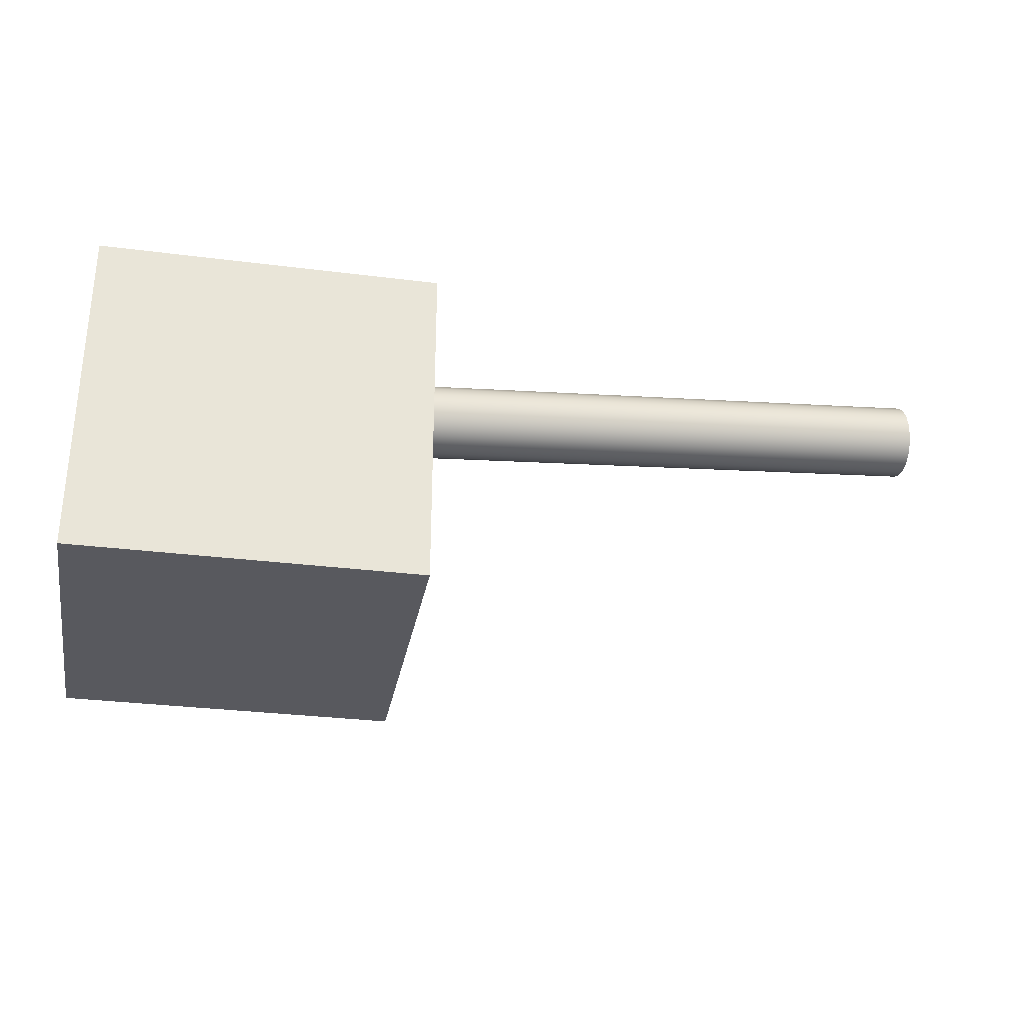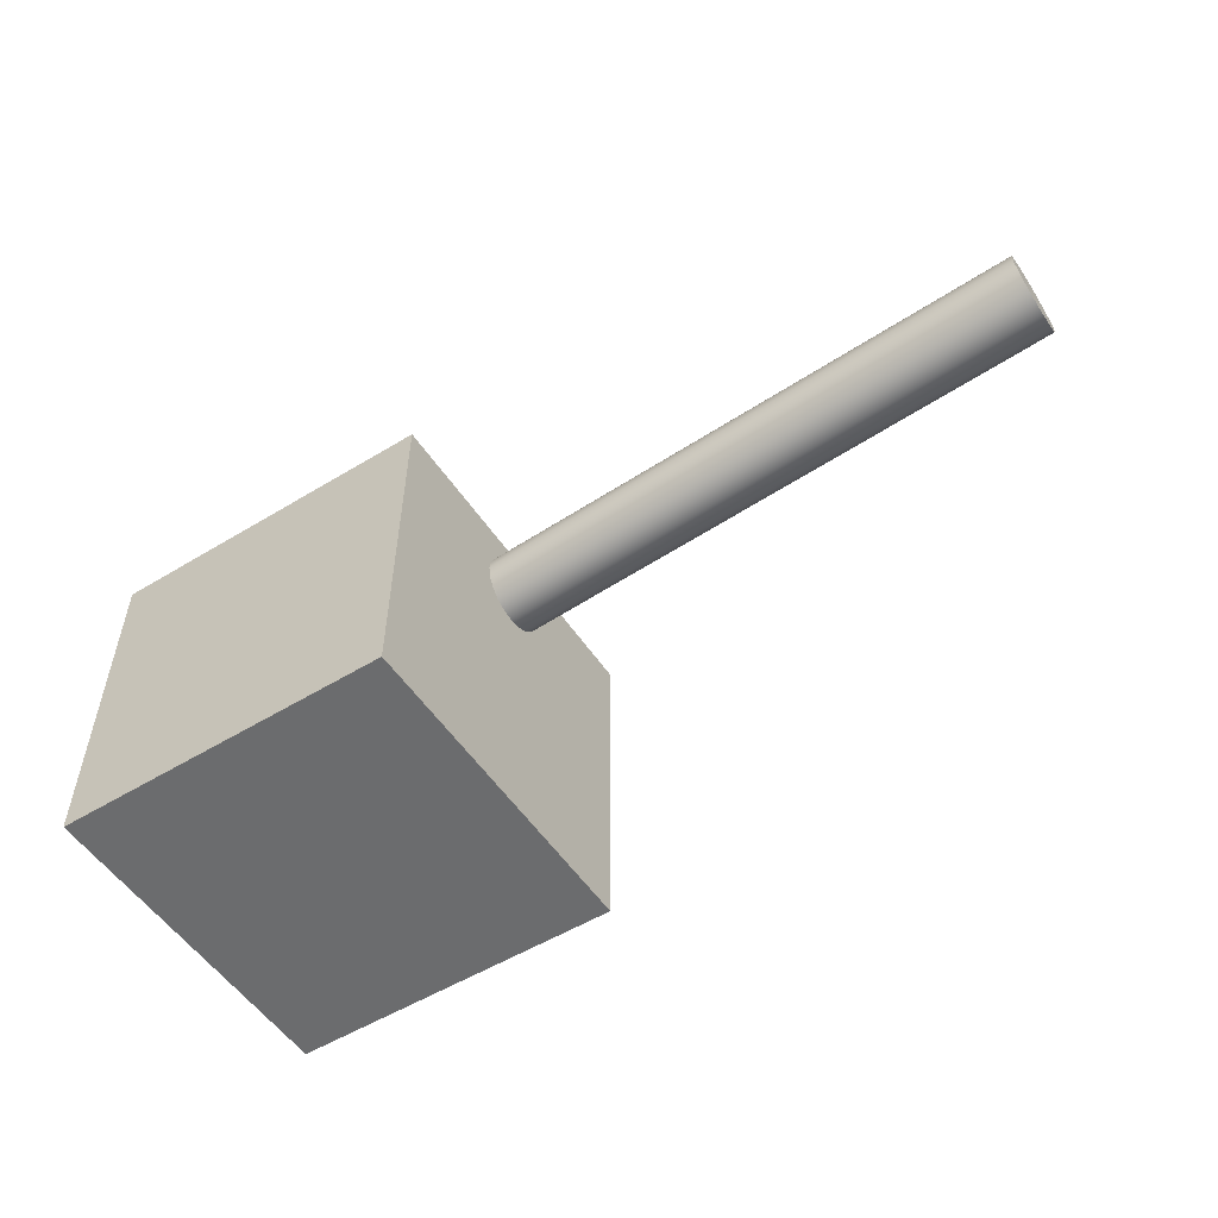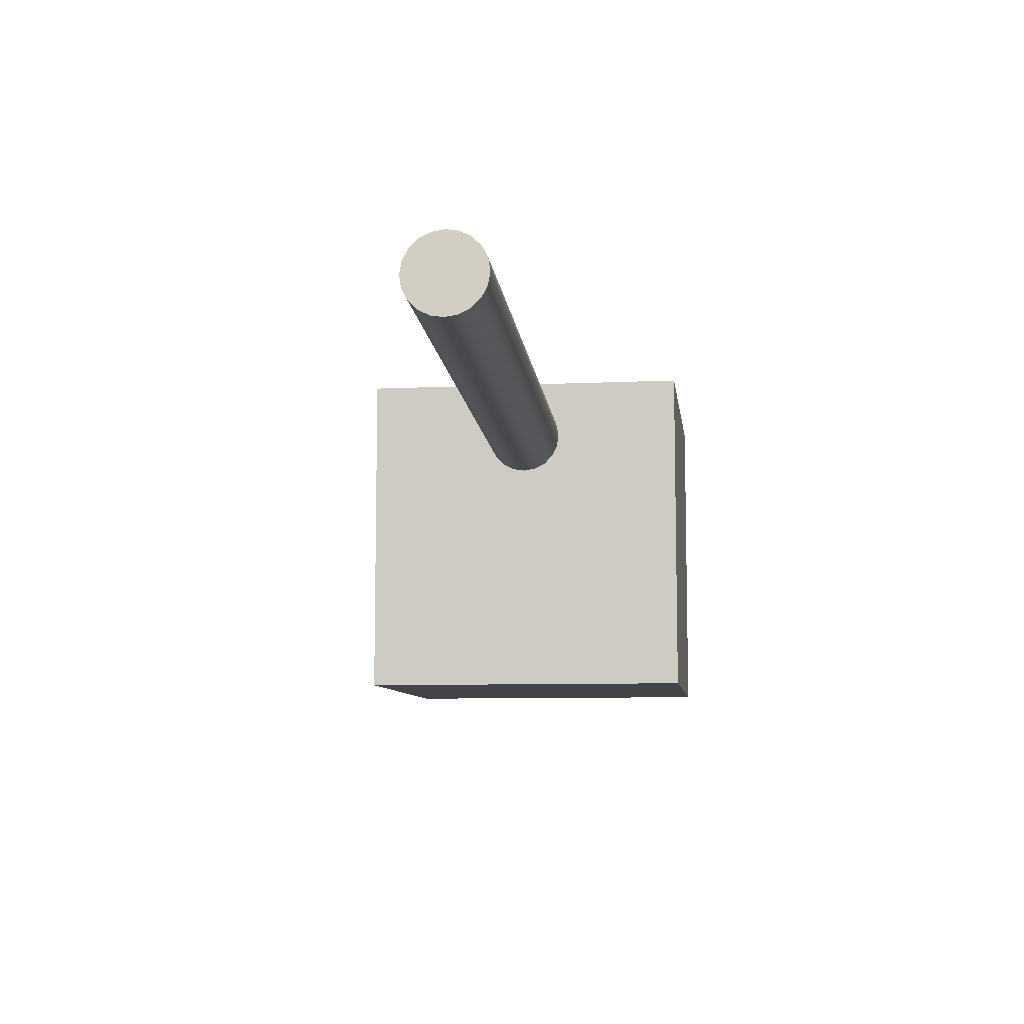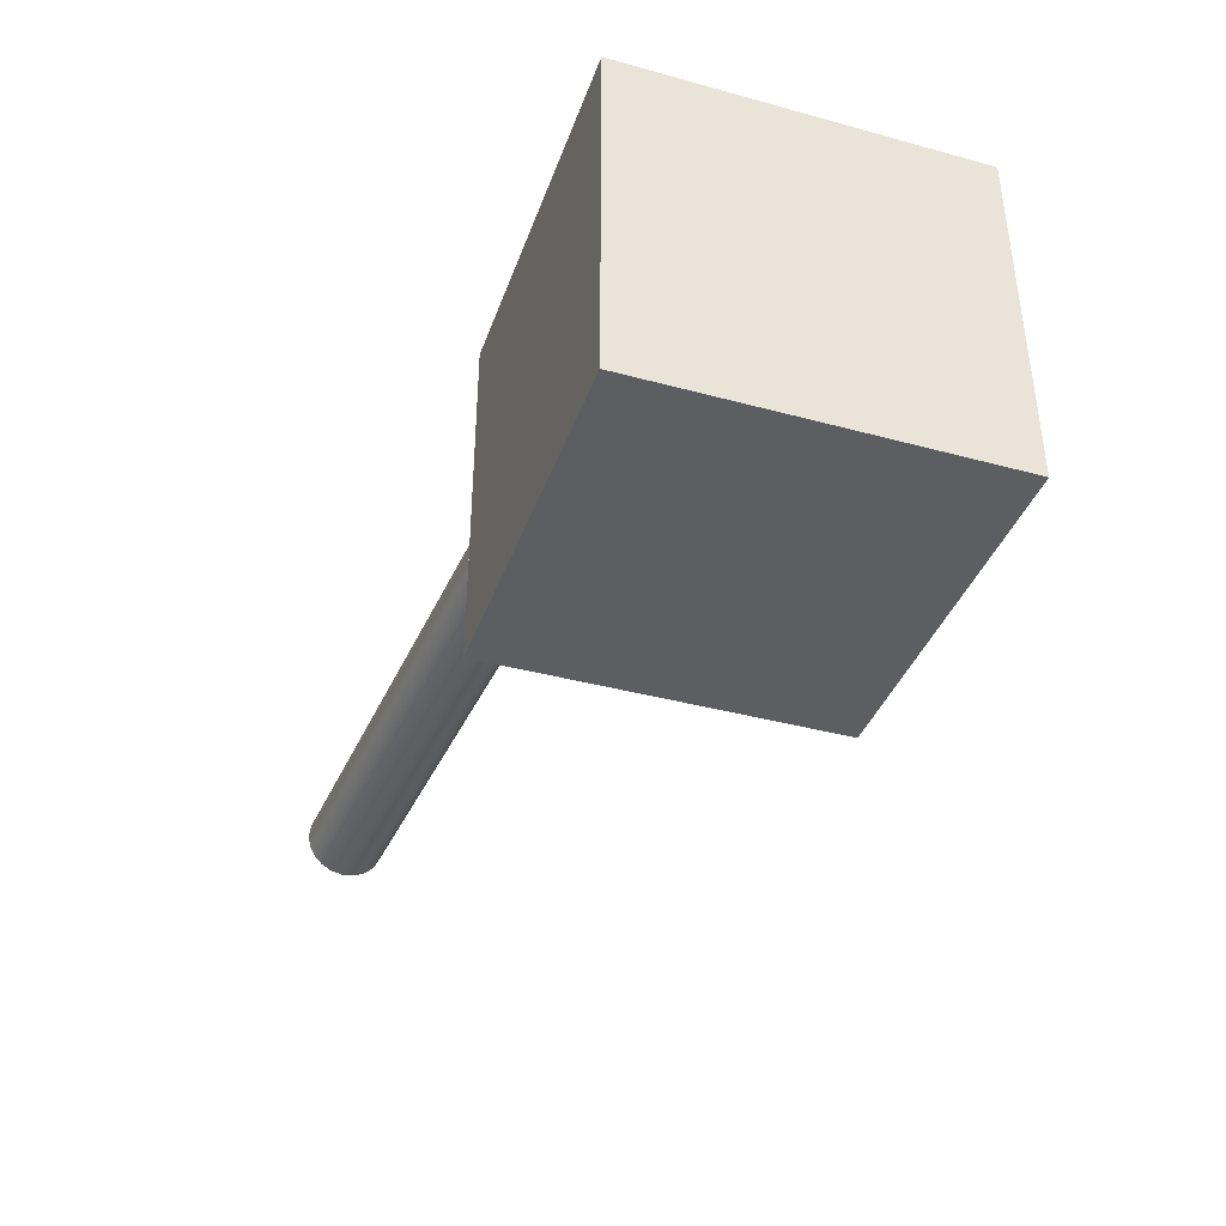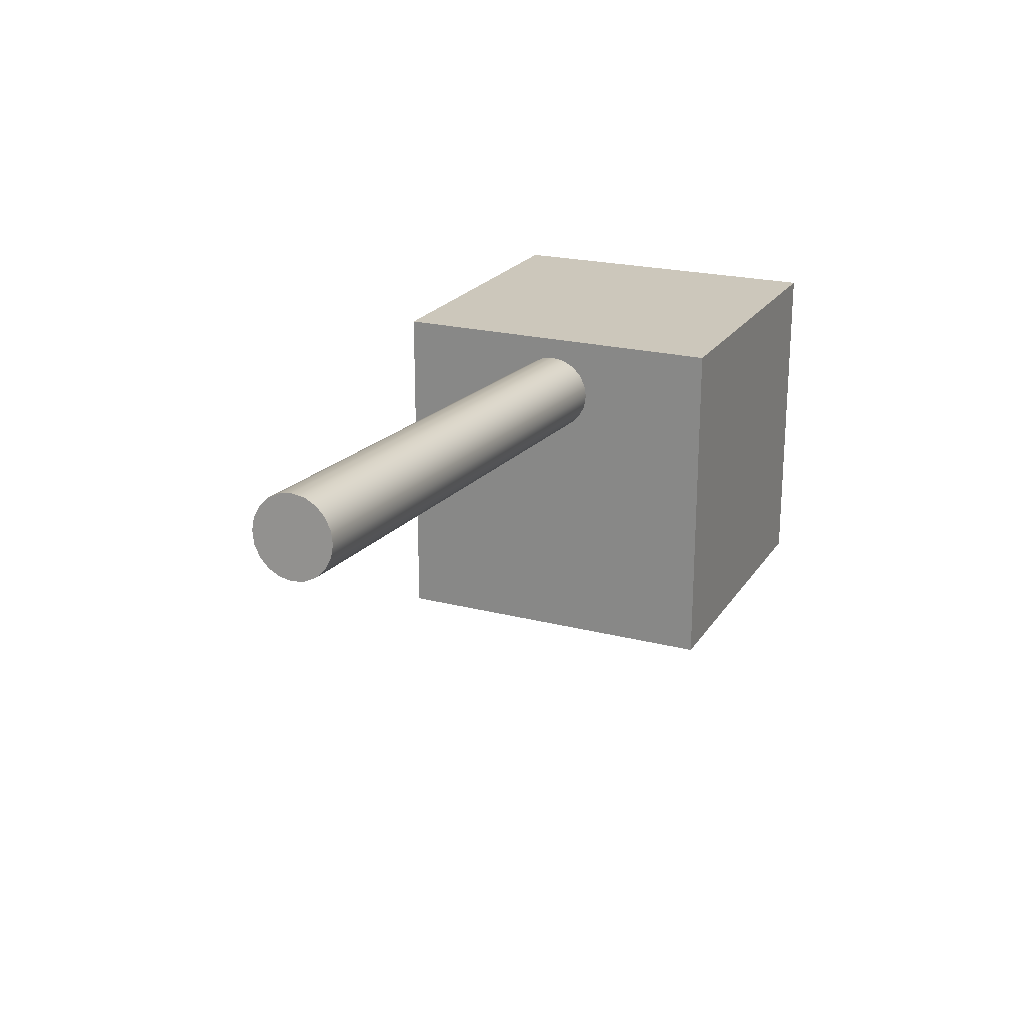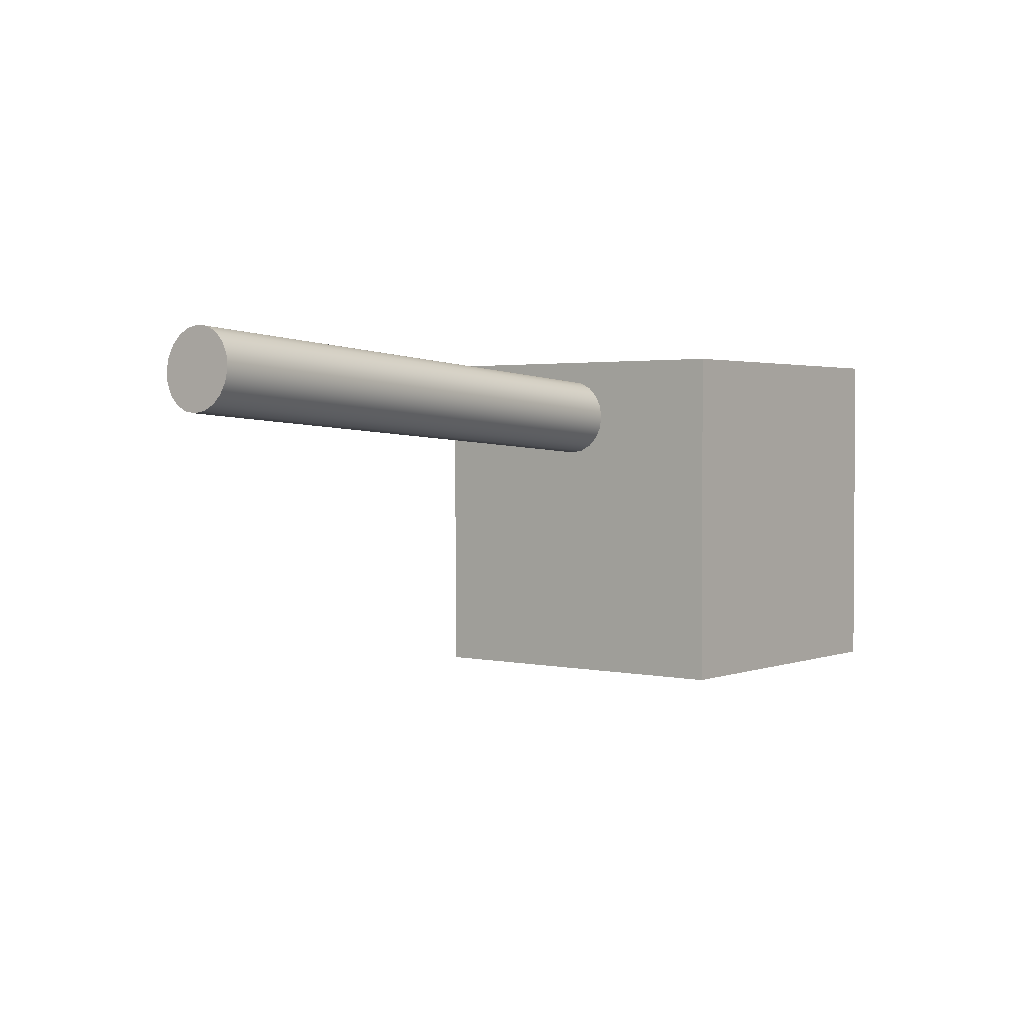
<metadata>
{"format":"obj","ext":"obj","renderer":"f3d","projection":"perspective","resolution":1024,"background":"white","views":[{"elev":-30.3,"azim":-10.4,"up":"+Y"},{"elev":-53.6,"azim":33.0,"up":"+Y"},{"elev":-8.3,"azim":97.3,"up":"+Y"},{"elev":-38.7,"azim":-108.8,"up":"+Z"},{"elev":21.7,"azim":114.3,"up":"+Y"},{"elev":2.2,"azim":128.2,"up":"+Y"}]}
</metadata>
<code>
g default
v -0.5 -0.5 0.5
v 0.5 -0.5 0.5
v -0.5 0.5 0.5
v 0.5 0.5 0.5
v -0.5 0.5 -0.5
v 0.5 0.5 -0.5
v -0.5 -0.5 -0.5
v 0.5 -0.5 -0.5
g pCube1
f 1 2 4 3
f 3 4 6 5
f 5 6 8 7
f 7 8 2 1
f 2 8 6 4
f 7 1 3 5
g default
v 0.1456 0.1904 -0.03542
v 0.1445 0.2066 -0.06737
v 0.1428 0.2319 -0.09273
v 0.1407 0.2638 -0.109
v 0.1384 0.2992 -0.1146
v 0.136 0.3345 -0.109
v 0.1339 0.3664 -0.09273
v 0.1323 0.3917 -0.06737
v 0.1312 0.4079 -0.03542
v 0.1308 0.4135 0
v 0.1312 0.4079 0.03542
v 0.1323 0.3917 0.06737
v 0.1339 0.3664 0.09273
v 0.136 0.3345 0.109
v 0.1384 0.2992 0.1146
v 0.1407 0.2638 0.109
v 0.1428 0.2319 0.09273
v 0.1445 0.2066 0.06737
v 0.1456 0.1904 0.03542
v 0.1459 0.1848 0
v 2.141 0.3222 -0.03542
v 2.14 0.3385 -0.06737
v 2.138 0.3638 -0.09273
v 2.136 0.3956 -0.109
v 2.134 0.431 -0.1146
v 2.132 0.4663 -0.109
v 2.13 0.4982 -0.09273
v 2.128 0.5235 -0.06737
v 2.127 0.5398 -0.03542
v 2.126 0.5454 0
v 2.127 0.5398 0.03542
v 2.128 0.5235 0.06737
v 2.13 0.4982 0.09273
v 2.132 0.4663 0.109
v 2.134 0.431 0.1146
v 2.136 0.3956 0.109
v 2.138 0.3638 0.09273
v 2.14 0.3385 0.06737
v 2.141 0.3222 0.03542
v 2.142 0.3166 0
v 0.1384 0.2992 0
v 2.134 0.431 0
g pCylinder1
f 9 10 30 29
f 10 11 31 30
f 11 12 32 31
f 12 13 33 32
f 13 14 34 33
f 14 15 35 34
f 15 16 36 35
f 16 17 37 36
f 17 18 38 37
f 18 19 39 38
f 19 20 40 39
f 20 21 41 40
f 21 22 42 41
f 22 23 43 42
f 23 24 44 43
f 24 25 45 44
f 25 26 46 45
f 26 27 47 46
f 27 28 48 47
f 28 9 29 48
f 10 9 49
f 11 10 49
f 12 11 49
f 13 12 49
f 14 13 49
f 15 14 49
f 16 15 49
f 17 16 49
f 18 17 49
f 19 18 49
f 20 19 49
f 21 20 49
f 22 21 49
f 23 22 49
f 24 23 49
f 25 24 49
f 26 25 49
f 27 26 49
f 28 27 49
f 9 28 49
f 29 30 50
f 30 31 50
f 31 32 50
f 32 33 50
f 33 34 50
f 34 35 50
f 35 36 50
f 36 37 50
f 37 38 50
f 38 39 50
f 39 40 50
f 40 41 50
f 41 42 50
f 42 43 50
f 43 44 50
f 44 45 50
f 45 46 50
f 46 47 50
f 47 48 50
f 48 29 50

</code>
